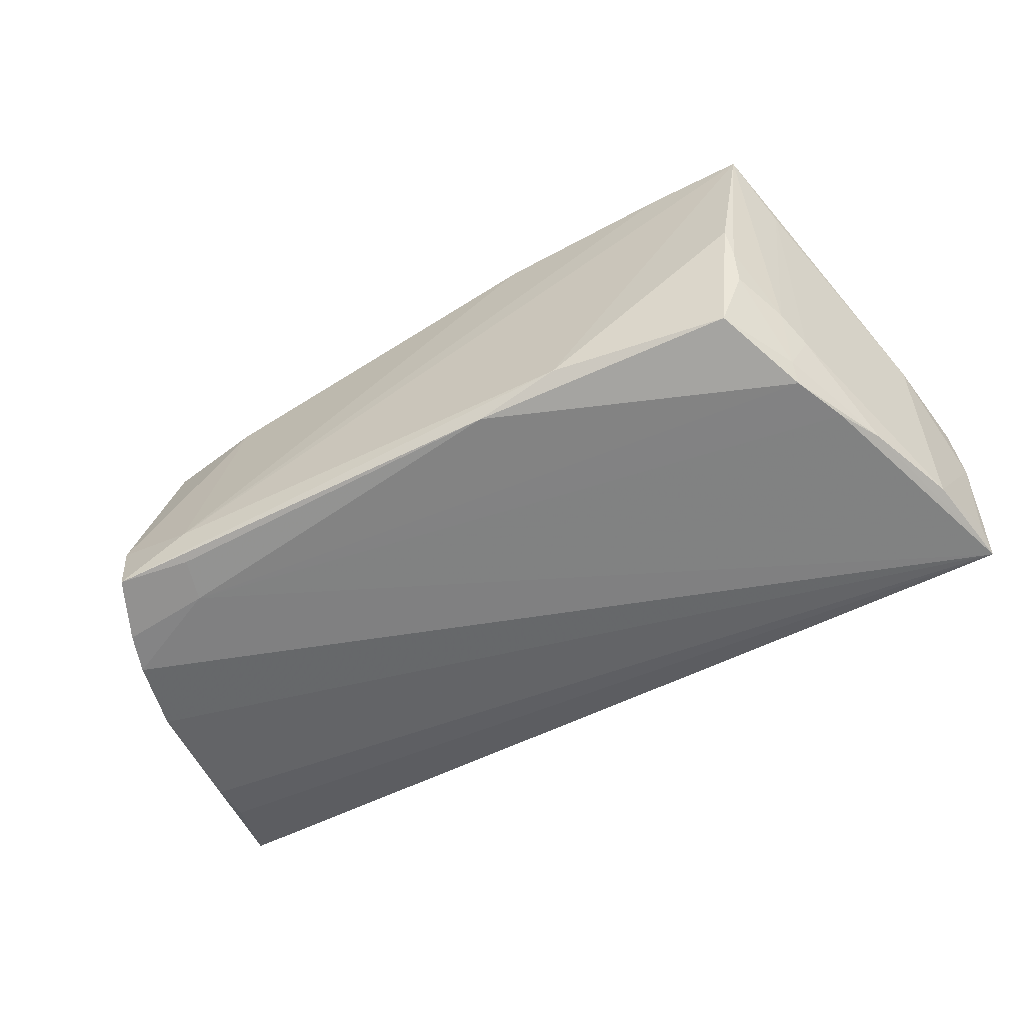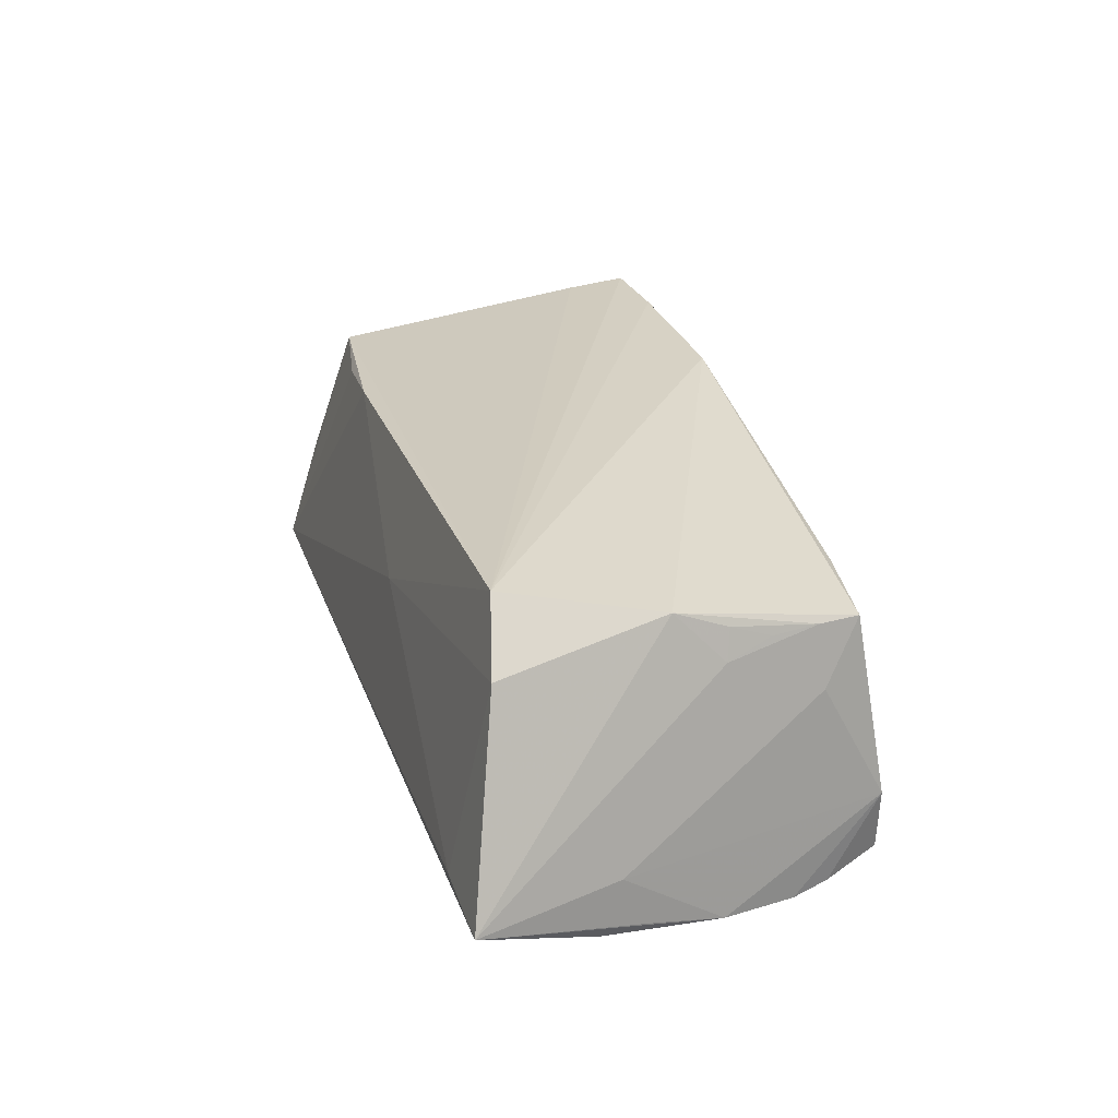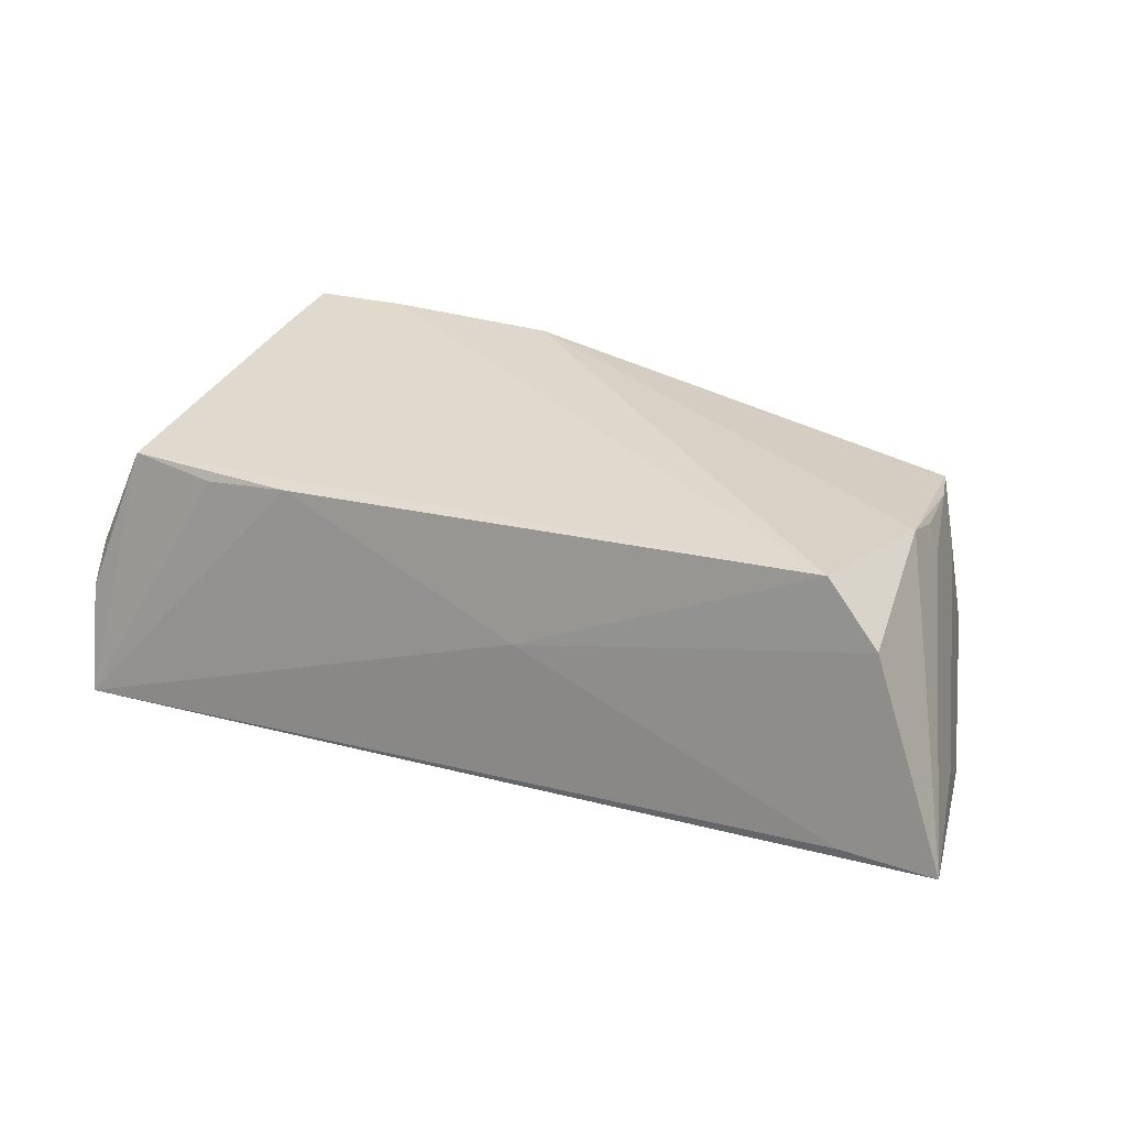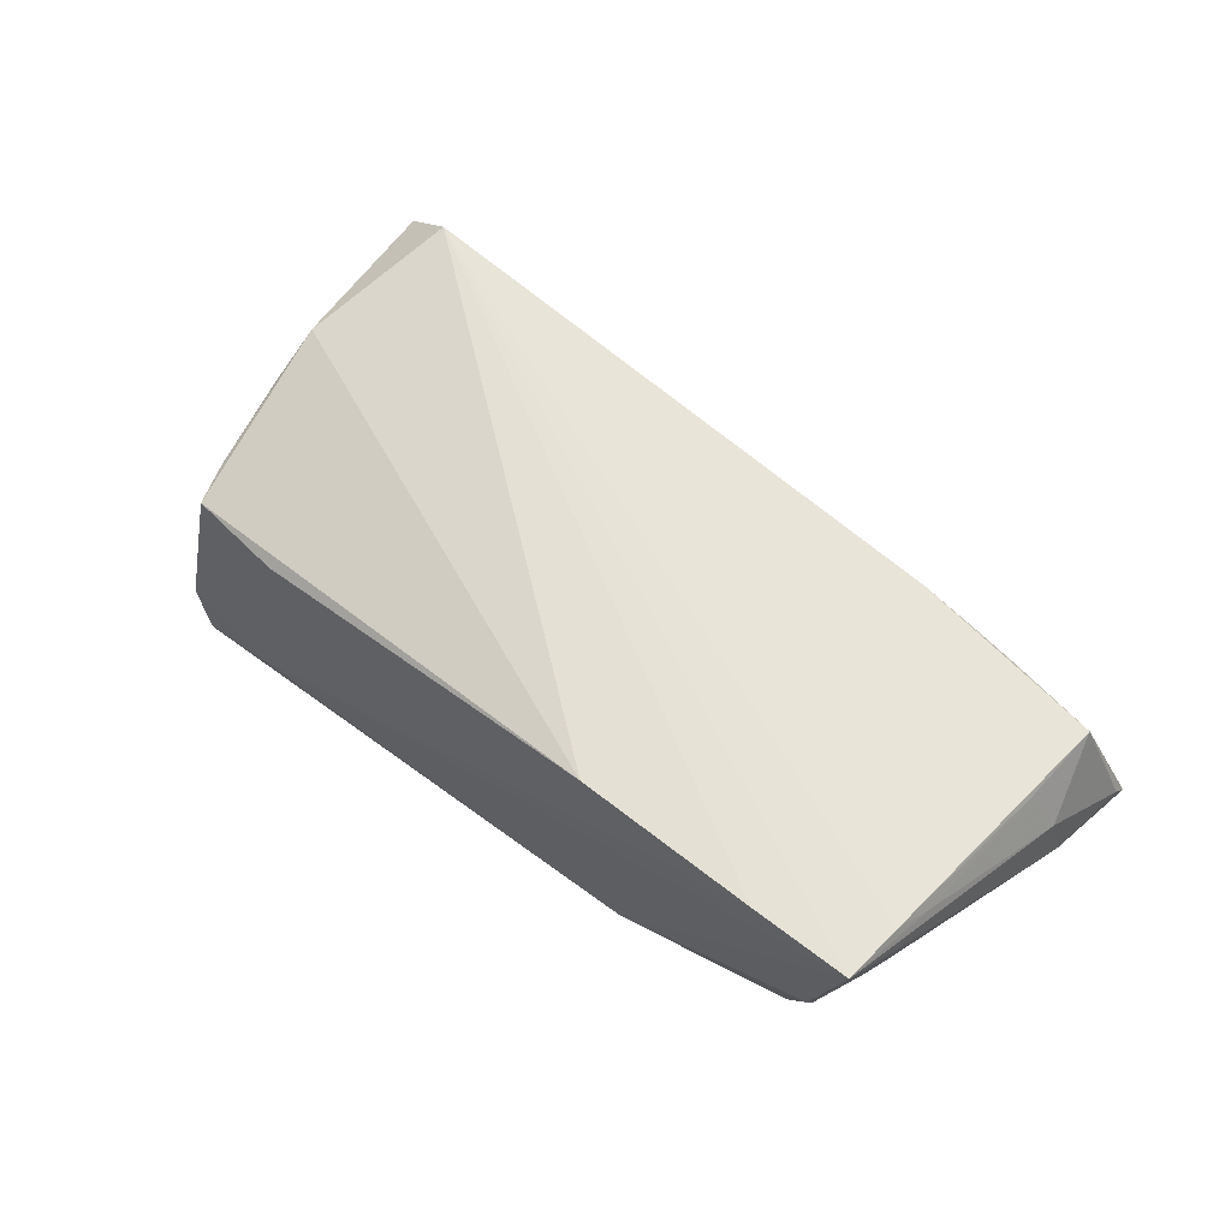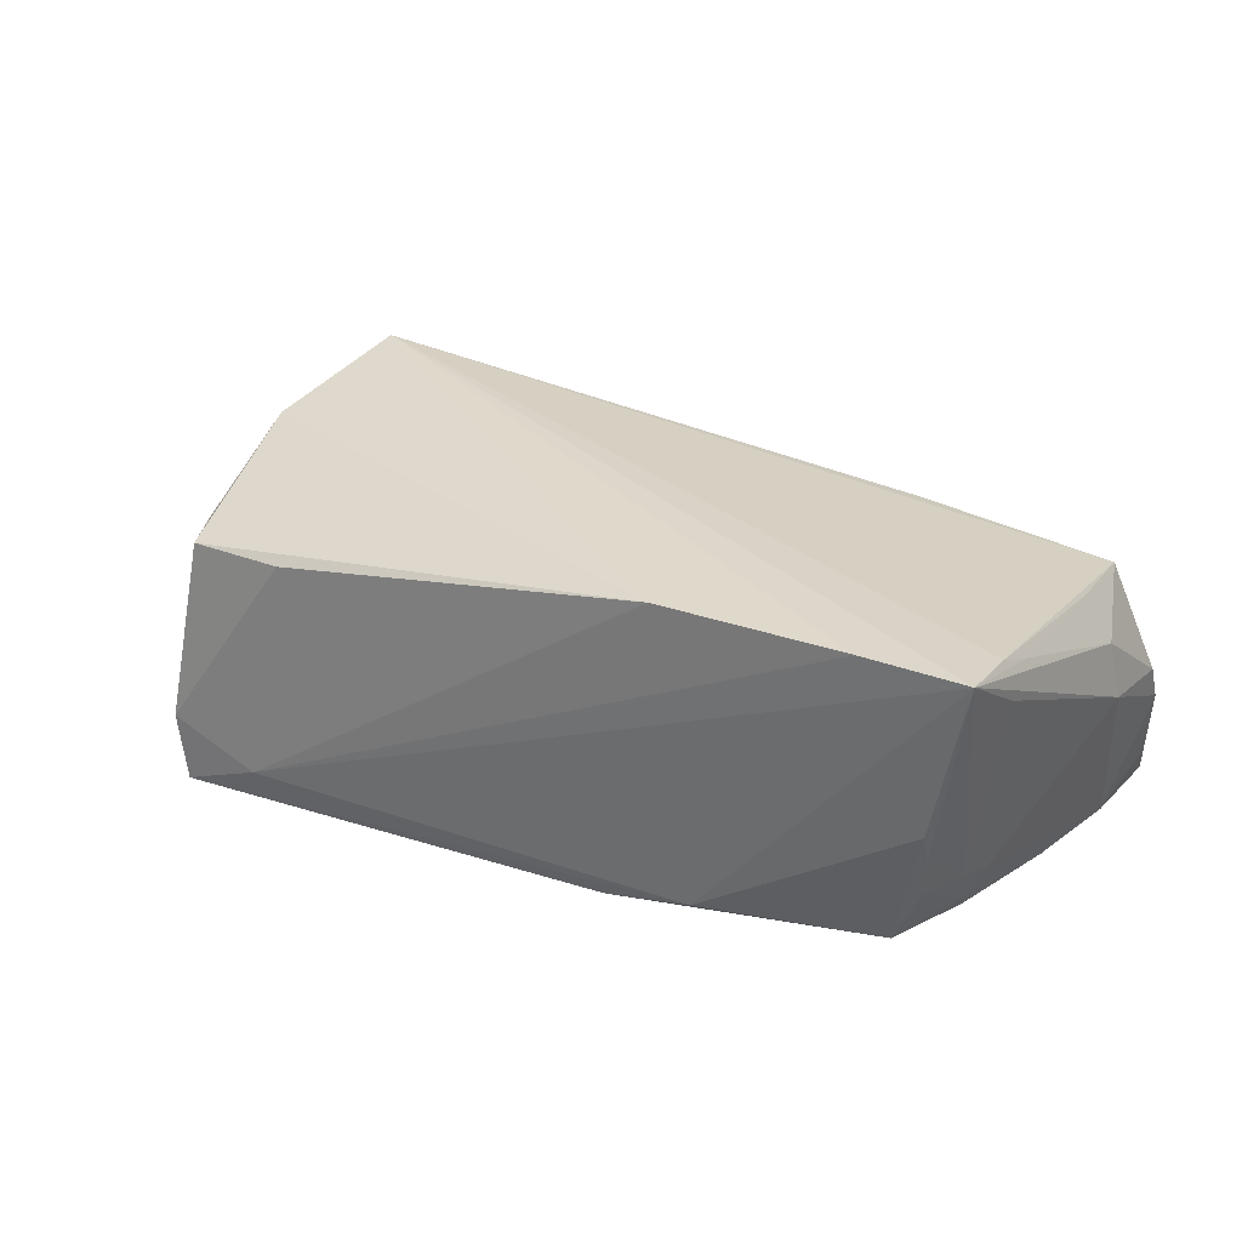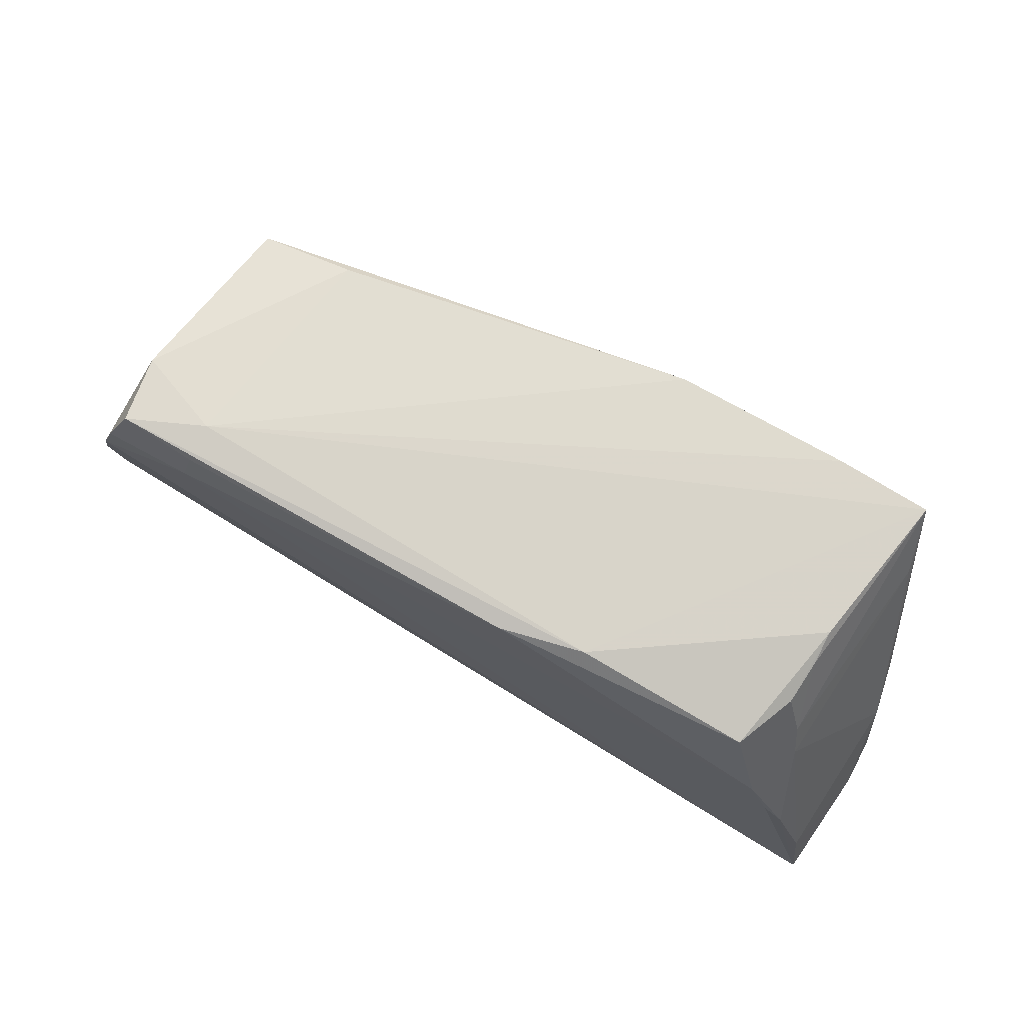
<metadata>
{"format":"obj","ext":"obj","renderer":"f3d","projection":"perspective","resolution":1024,"background":"white","views":[{"elev":-60.0,"azim":-150.3,"up":"+Z"},{"elev":28.5,"azim":73.7,"up":"+Z"},{"elev":32.2,"azim":25.3,"up":"+Z"},{"elev":65.4,"azim":-141.8,"up":"+Z"},{"elev":31.7,"azim":-154.9,"up":"+Z"},{"elev":73.2,"azim":-151.6,"up":"+Y"}]}
</metadata>
<code>
v -0.04844 0.01093 -0.01882
v 0.03694 0.02766 -0.01606
v -0.05468 -0.006385 0.01404
v -0.05078 0.01019 -0.01419
v 0.03236 0.02517 0.013
v 0.06148 -0.02759 -0.01136
v 0.04923 0.00553 0.01139
v -0.05393 -0.003735 -0.02077
v 0.05743 -0.01182 -0.01757
v 0.05805 -0.01788 -0.01554
v 0.004493 -0.0244 0.003221
v -0.02063 0.02535 -0.01883
v -0.05332 0.01228 0.01623
v 0.04632 0.01799 0.01285
v -0.05094 0.001969 -0.02129
v 0.04493 0.02361 0.01236
v 0.04749 0.01162 0.013
v 0.037 0.02572 -0.02071
v -0.04733 0.02294 -0.005581
v -0.04346 0.02104 -0.01889
v -0.04952 0.01464 -0.01232
v -0.05196 0.01711 0.01841
v -0.05323 0.01673 0.01345
v -0.009425 0.02492 -0.02115
v 0.03845 0.02029 -0.02152
v 0.04774 0.006243 0.01517
v -0.06028 -0.02499 -0.01787
v -0.04723 0.02443 -0.001244
v -0.04688 0.02149 -0.01099
v 0.05235 0.01427 -0.02152
v -0.04805 0.008958 -0.02121
v -0.05968 -0.008336 0.0006189
v 0.04834 0.02687 -0.01133
v 0.04299 -0.02046 0.02152
v 0.05712 -0.004836 -0.01738
v -0.05819 -0.00733 0.008186
v -0.05536 -0.01754 0.01277
v -0.06122 -0.01952 -0.001644
v 0.05537 0.004245 -0.02006
v -0.0385 0.02531 0.02011
v -0.0304 -0.02019 0.01447
v 0.05025 -0.02234 0.01419
v -0.05814 -0.0154 -0.02055
v -0.06008 -0.02766 -0.02152
v -0.06148 -0.02269 -0.007261
v 0.0505 0.01944 -0.02131
v -0.04263 -0.01959 0.01248
v 0.047 0.02724 -0.02015
v 0.04816 0.01841 0.004947
v 0.05742 -0.009212 -0.01002
v -0.0512 0.02499 0.01945
v -0.01513 0.02545 0.02049
v 0.04925 -0.02766 -0.01117
v 0.0477 -0.0007489 0.0181
f 45 44 37
f 34 51 22
f 22 37 34
f 34 11 42
f 53 44 6
f 53 11 44
f 6 42 53
f 53 42 11
f 44 11 41
f 34 37 41
f 41 11 34
f 32 43 45
f 32 36 51
f 27 44 45
f 45 43 27
f 27 43 44
f 39 30 33
f 33 50 39
f 6 9 39
f 44 30 39
f 39 9 44
f 49 50 33
f 33 16 49
f 3 36 37
f 37 22 3
f 6 44 10
f 10 9 6
f 44 9 10
f 47 37 44
f 44 41 47
f 47 41 37
f 23 32 51
f 38 32 45
f 36 32 38
f 45 37 38
f 37 36 38
f 35 50 6
f 6 39 35
f 35 39 50
f 54 52 34
f 16 52 54
f 34 42 54
f 54 42 6
f 40 51 34
f 34 52 40
f 5 16 33
f 5 52 16
f 36 3 13
f 13 3 22
f 51 36 13
f 13 22 51
f 6 50 7
f 50 49 7
f 7 54 6
f 26 54 7
f 2 12 51
f 51 40 2
f 2 40 52
f 2 5 33
f 52 5 2
f 26 7 17
f 20 12 24
f 24 31 20
f 44 43 8
f 8 15 44
f 31 15 8
f 48 2 33
f 18 24 48
f 12 2 48
f 48 24 12
f 26 17 14
f 16 54 14
f 14 54 26
f 14 49 16
f 14 7 49
f 14 17 7
f 25 24 18
f 25 30 44
f 44 15 25
f 25 15 31
f 31 24 25
f 21 23 51
f 51 19 21
f 18 48 46
f 46 25 18
f 30 25 46
f 33 30 46
f 46 48 33
f 28 12 20
f 51 12 28
f 28 19 51
f 31 8 1
f 20 31 1
f 29 21 19
f 29 28 20
f 19 28 29
f 20 1 29
f 29 1 21
f 4 1 8
f 21 1 4
f 4 8 43
f 43 32 4
f 32 23 4
f 23 21 4

</code>
